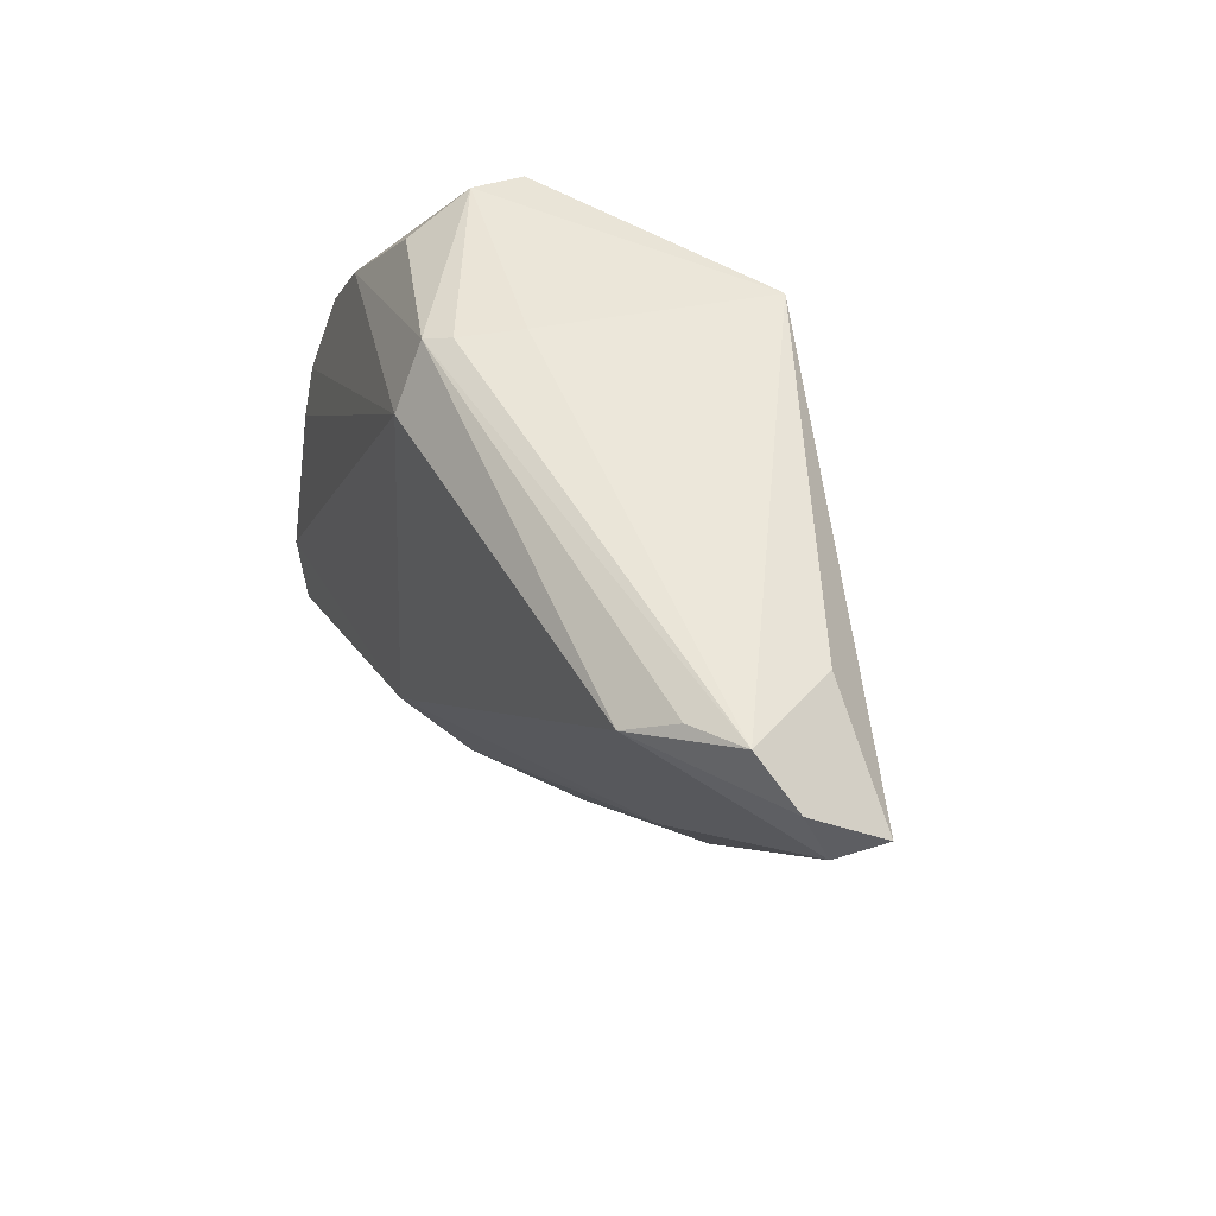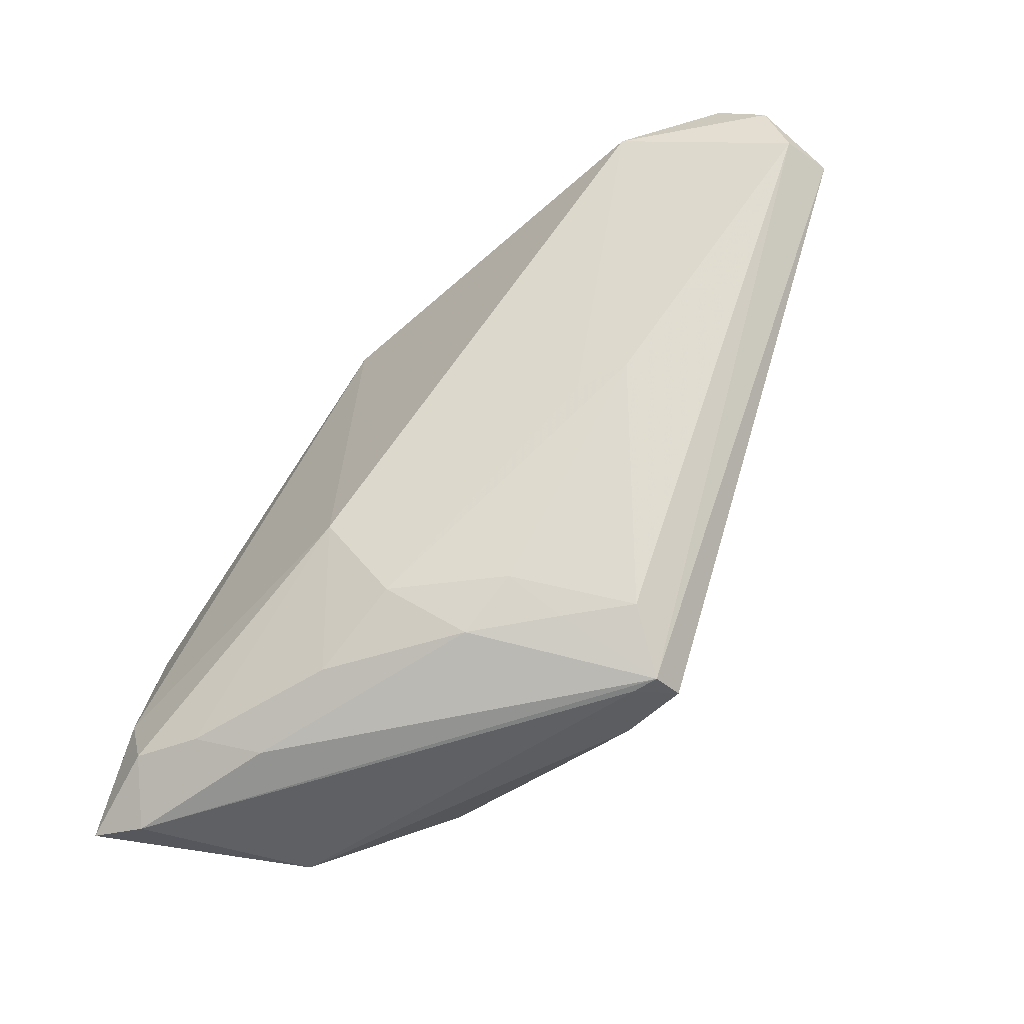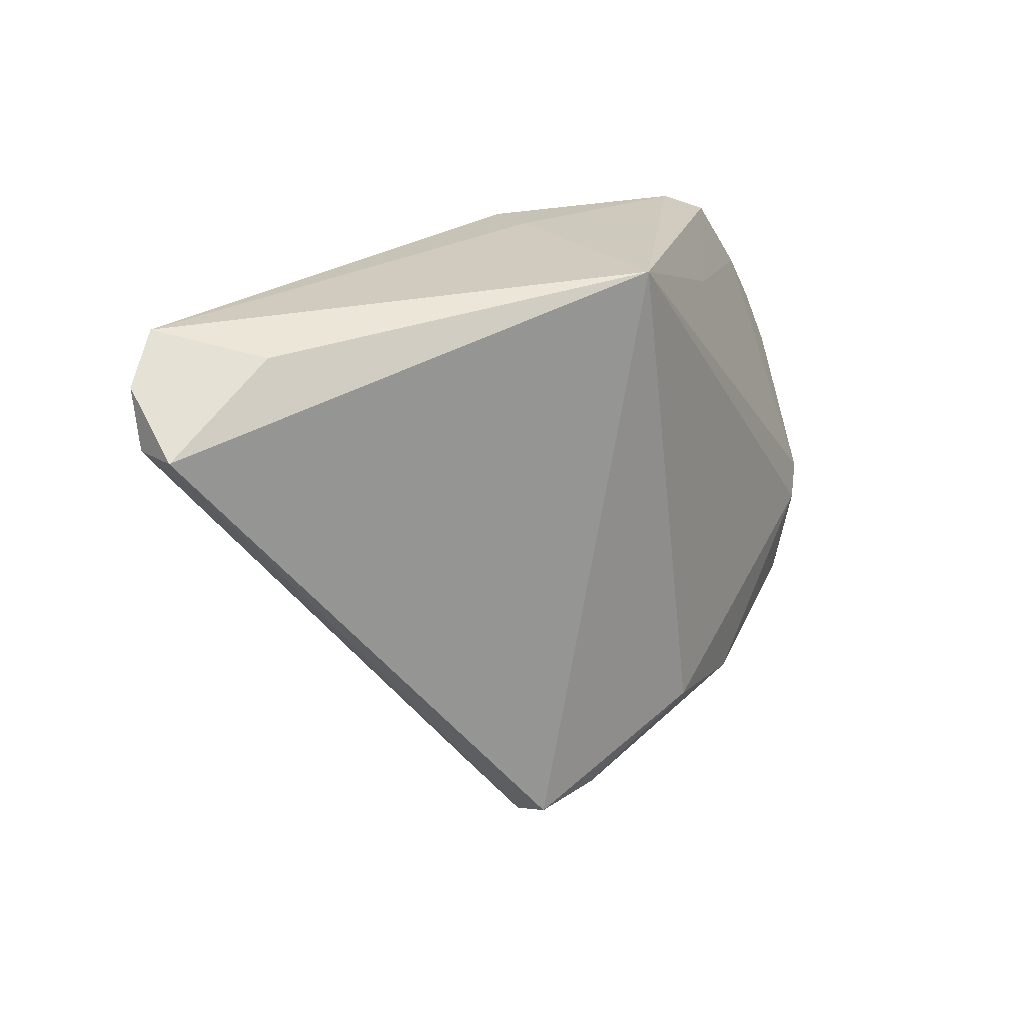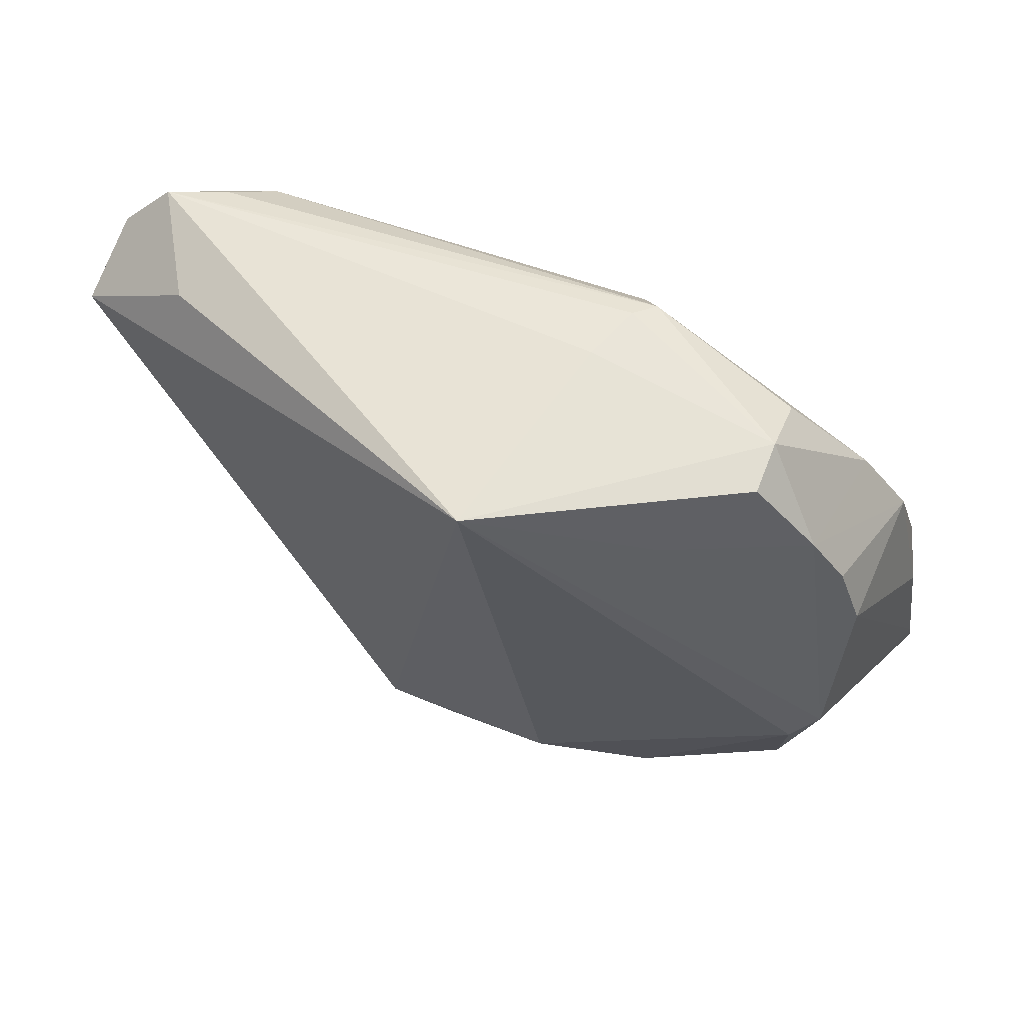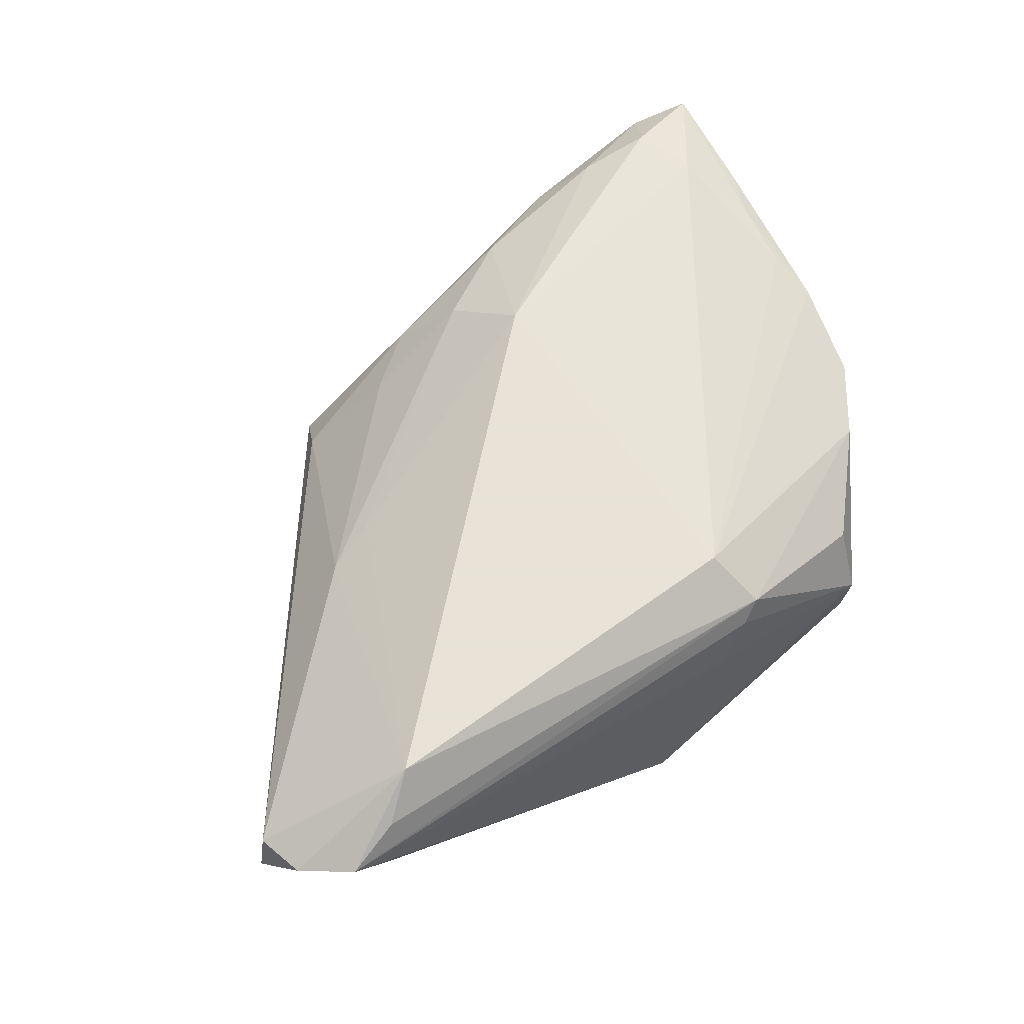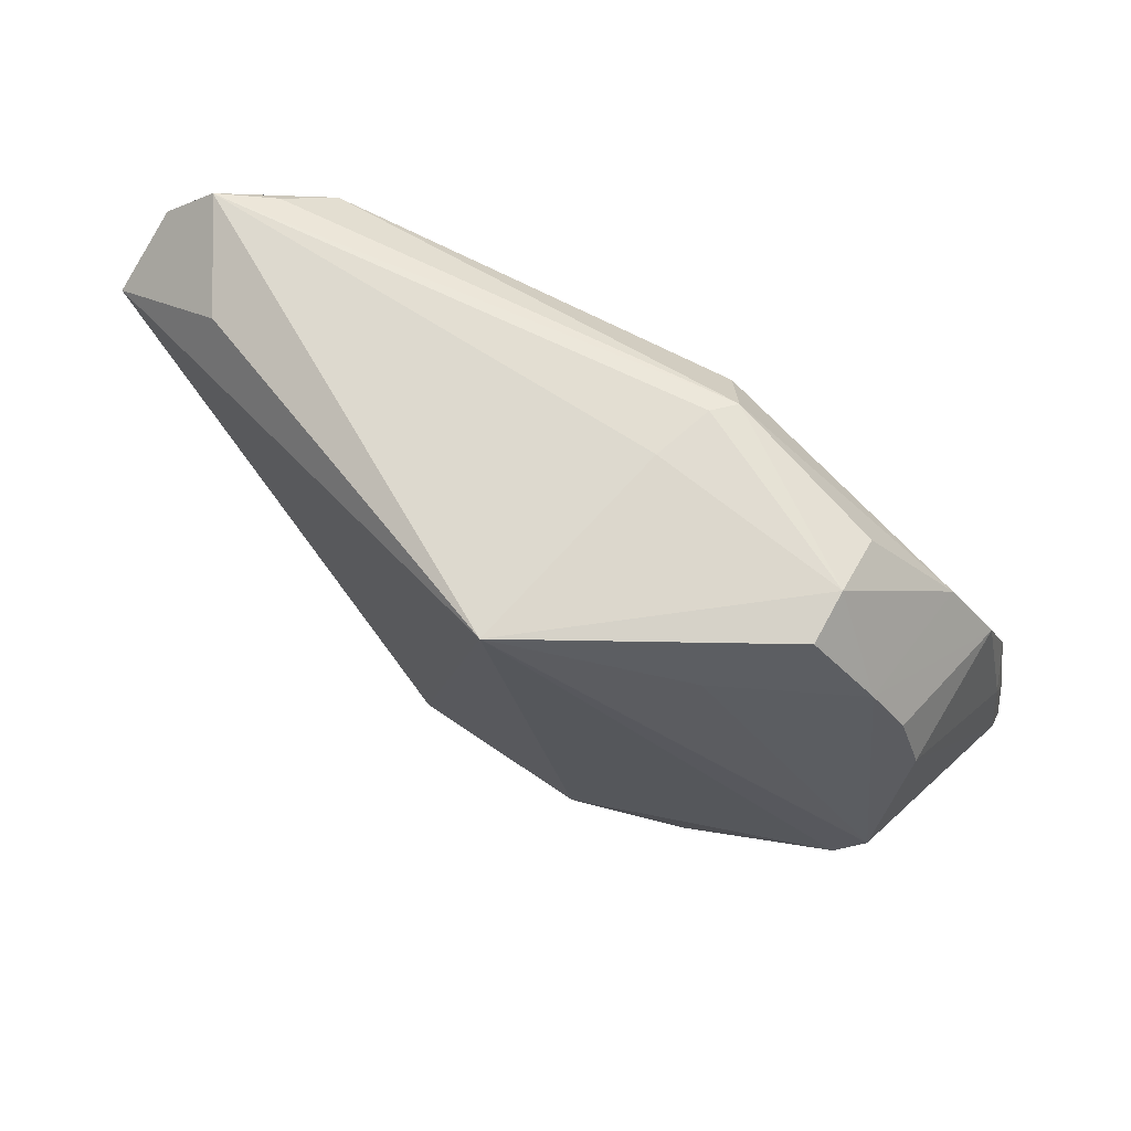
<metadata>
{"format":"obj","ext":"obj","renderer":"f3d","projection":"perspective","resolution":1024,"background":"white","views":[{"elev":47.4,"azim":60.8,"up":"+Y"},{"elev":-55.9,"azim":41.5,"up":"+Y"},{"elev":22.6,"azim":129.7,"up":"+Y"},{"elev":62.6,"azim":-162.5,"up":"+Y"},{"elev":62.0,"azim":144.1,"up":"+Z"},{"elev":72.8,"azim":-155.0,"up":"+Y"}]}
</metadata>
<code>
v 0.005338 -0.03163 0.005335
v -0.04055 -0.006854 0.01369
v 0.06162 0.01982 0.001249
v -0.005847 0.03135 0.01313
v -0.003443 0.0323 0.01079
v 0.01958 -0.03612 -0.01161
v -0.003492 0.02514 0.01766
v 0.05412 0.03065 0.01171
v -0.03627 -0.03212 0.01771
v 0.01121 -0.03397 -0.01688
v -0.033 -0.01983 -0.01465
v 0.04332 0.02596 0.01875
v -0.01407 0.0256 -0.01407
v -0.03439 0.01802 -0.007231
v -0.04204 -0.01537 0.01431
v -0.02319 0.03279 -0.001209
v -0.003745 -0.0172 0.01979
v 0.06043 0.01949 0.007077
v -0.03375 -0.008958 -0.01665
v -0.002913 -0.0258 -0.02082
v -0.03681 -0.005679 -0.01491
v 0.01478 -0.03092 -0.0005894
v -0.02198 -0.03637 0.01066
v 0.02724 -0.007233 0.01012
v -0.0166 -0.02797 -0.01782
v -0.04168 -0.001103 0.01176
v -0.0336 0.01785 0.008457
v -0.04362 -0.006811 0.007991
v 0.03322 -0.005689 0.008
v 0.05927 0.02587 0.009509
v -0.03935 0.009937 0.008912
v 0.01658 -0.03625 -0.01122
v -0.04005 -0.03784 0.01251
v -0.0458 -0.02224 0.008421
v 0.04824 0.02842 -0.0002973
v -0.04495 -0.02177 0.01332
v 0.007198 0.03279 -0.02082
v -0.04686 -0.0356 0.01422
v 0.02212 -0.0304 -0.005348
v -0.03234 -0.0339 -0.007806
v -0.03877 -0.02476 0.01755
v 0.04785 0.02931 0.01467
v -0.03029 0.02369 -0.007312
v -0.02814 -0.03356 0.01576
v -0.02276 0.03227 -0.007311
v -5.416e-05 -0.02636 0.01315
v -0.02372 0.02861 0.006318
v -0.03735 0.01114 -0.008256
v -0.0005711 0.03279 0.00405
v 0.01208 -0.02684 0.005376
v 0.01956 -0.03492 -0.01574
v -0.0105 -0.03213 0.01252
f 38 11 40
f 21 11 38
f 8 37 49
f 49 5 8
f 51 37 3
f 3 30 18
f 38 40 33
f 13 21 43
f 37 21 13
f 43 21 48
f 25 40 11
f 25 10 40
f 2 41 7
f 9 41 38
f 38 33 9
f 45 13 43
f 37 13 45
f 43 31 27
f 8 5 4
f 4 27 7
f 47 27 4
f 29 39 18
f 32 33 40
f 32 10 51
f 40 10 32
f 35 37 8
f 35 3 37
f 8 30 35
f 30 3 35
f 12 30 8
f 18 30 12
f 12 4 7
f 12 29 18
f 14 31 43
f 43 48 14
f 14 48 31
f 34 21 38
f 34 48 21
f 11 21 19
f 19 25 11
f 19 21 37
f 10 25 20
f 51 10 20
f 20 37 51
f 20 19 37
f 25 19 20
f 26 2 7
f 7 27 26
f 26 27 31
f 38 41 15
f 41 2 15
f 2 26 15
f 23 52 44
f 44 33 23
f 44 9 33
f 16 4 5
f 5 49 16
f 47 4 16
f 16 49 37
f 37 45 16
f 16 27 47
f 16 45 43
f 43 27 16
f 50 29 46
f 39 29 50
f 6 32 51
f 23 33 6
f 33 32 6
f 51 3 6
f 18 39 6
f 6 3 18
f 9 44 17
f 41 9 17
f 17 52 46
f 17 44 52
f 7 41 17
f 17 12 7
f 8 4 42
f 42 12 8
f 4 12 42
f 48 34 28
f 31 48 28
f 28 26 31
f 28 34 38
f 46 52 1
f 1 50 46
f 1 52 23
f 23 6 1
f 29 12 24
f 12 17 24
f 46 29 24
f 24 17 46
f 36 28 38
f 26 28 36
f 38 15 36
f 36 15 26
f 39 50 22
f 50 1 22
f 22 6 39
f 22 1 6

</code>
